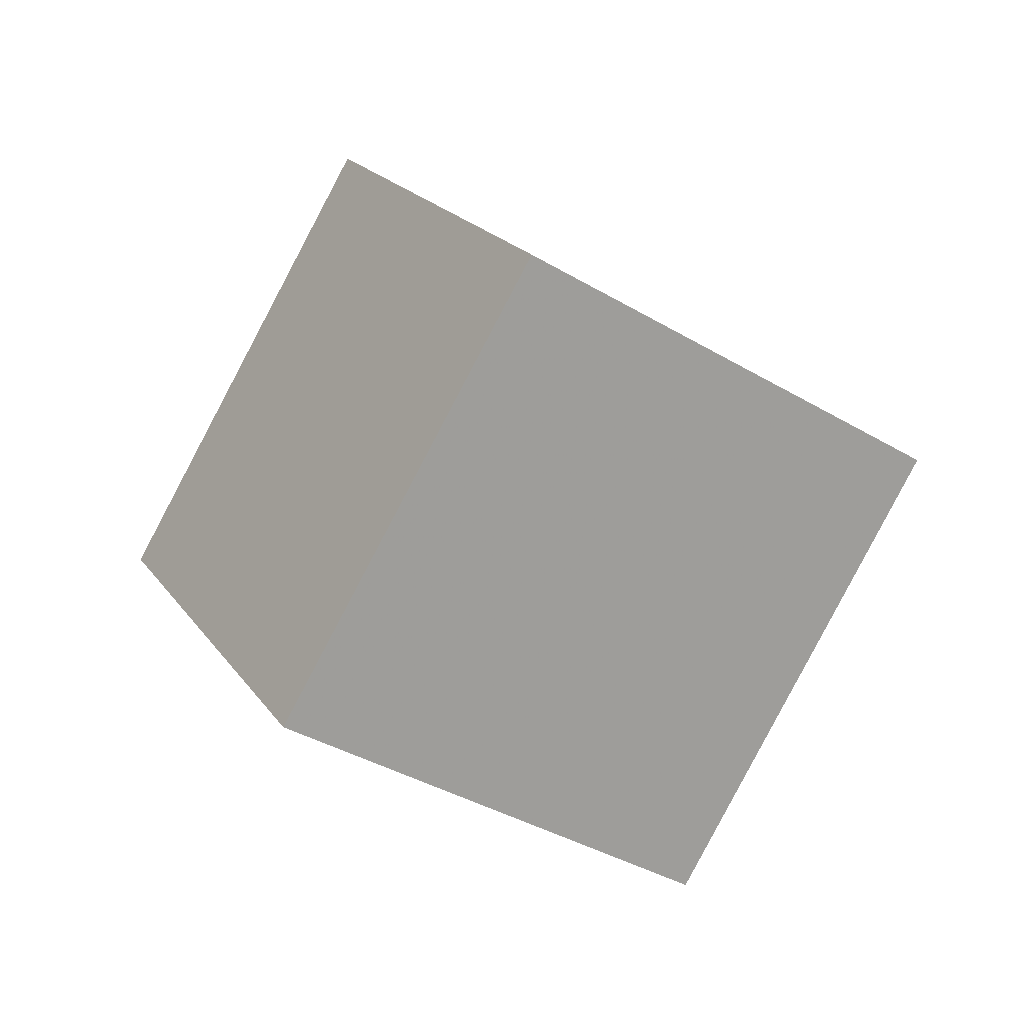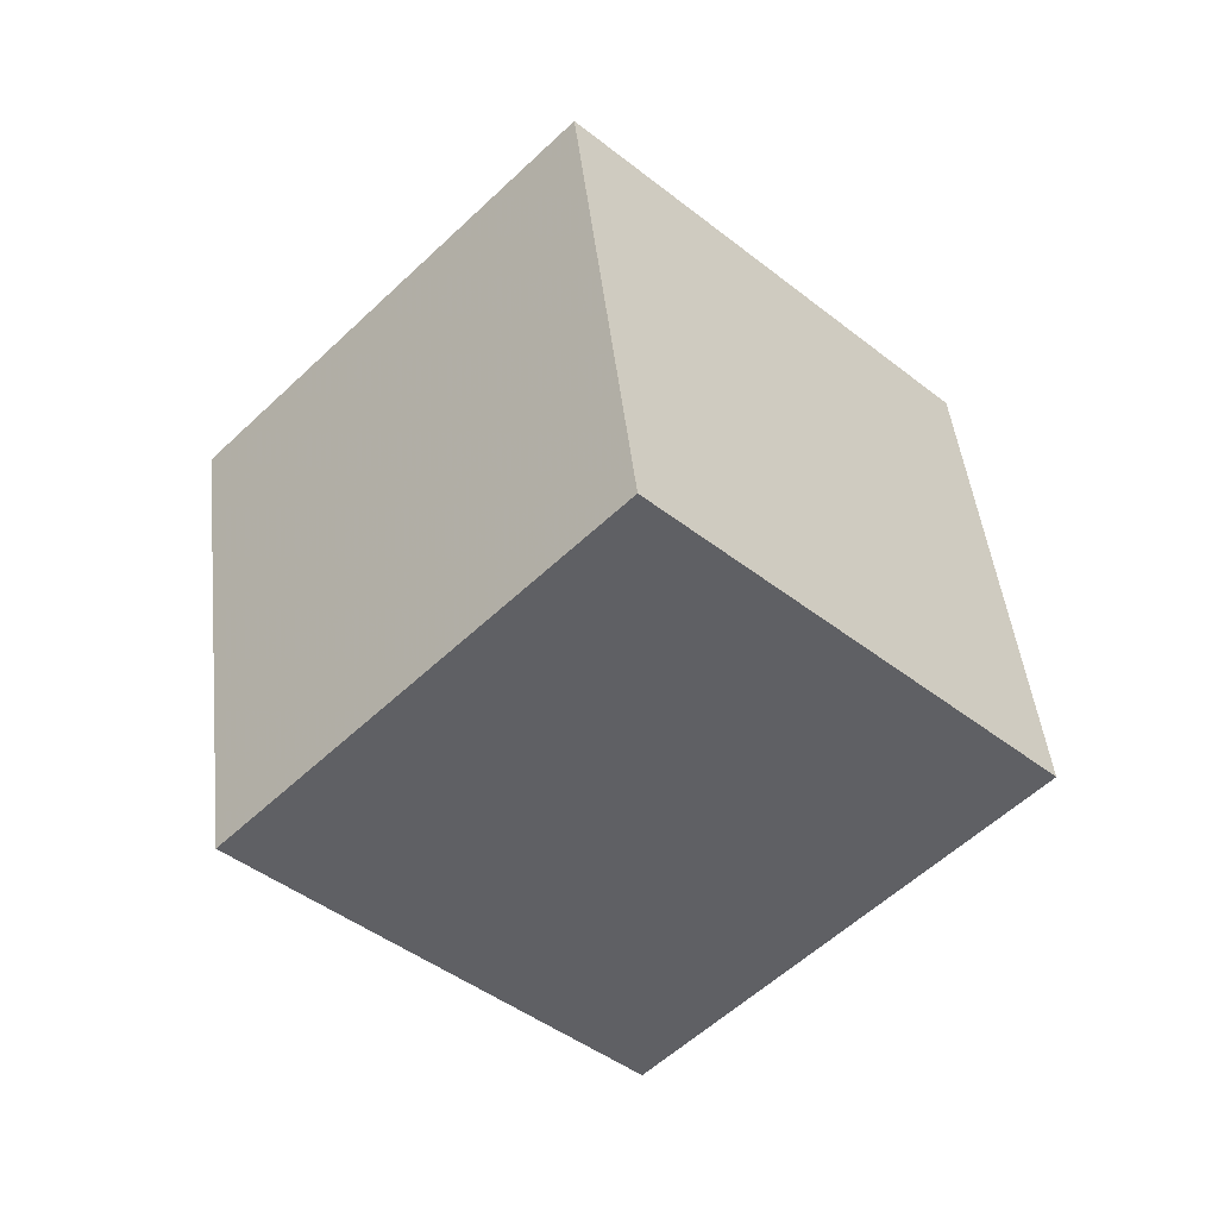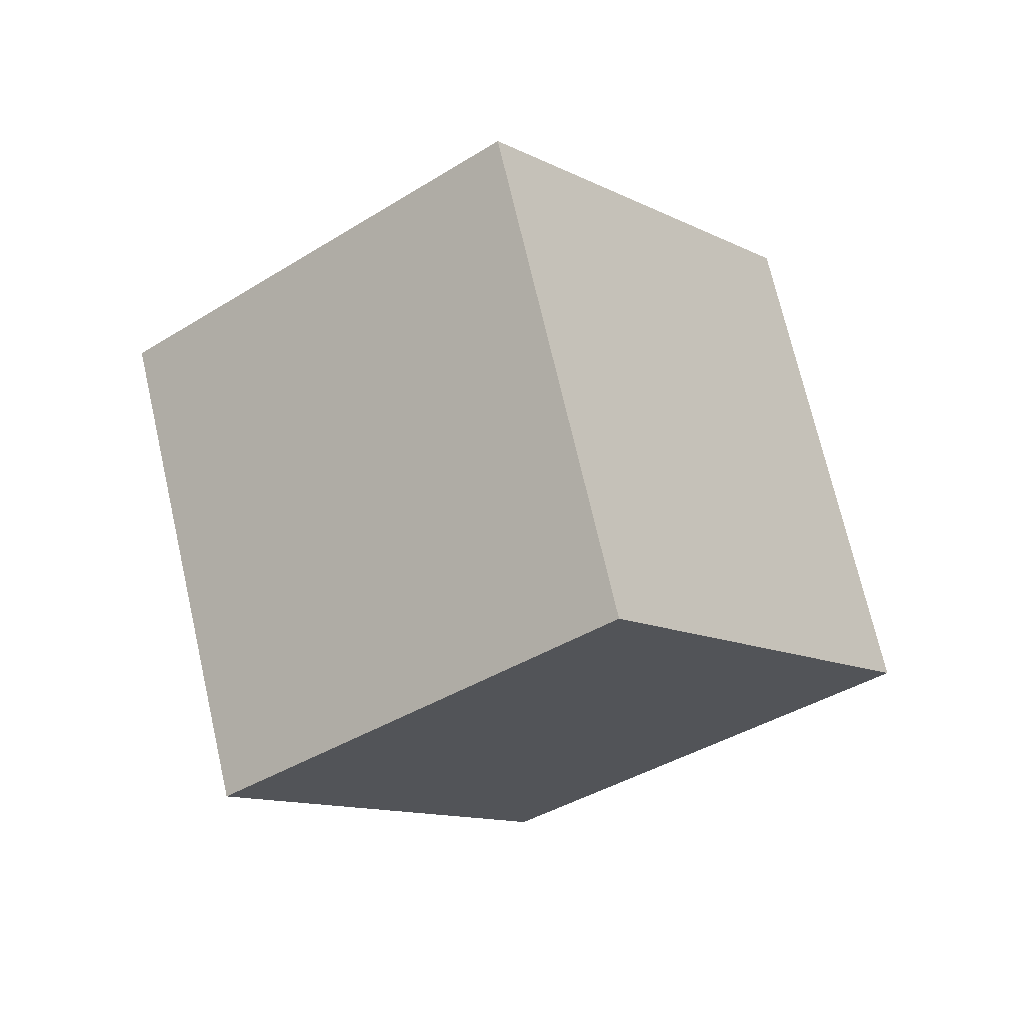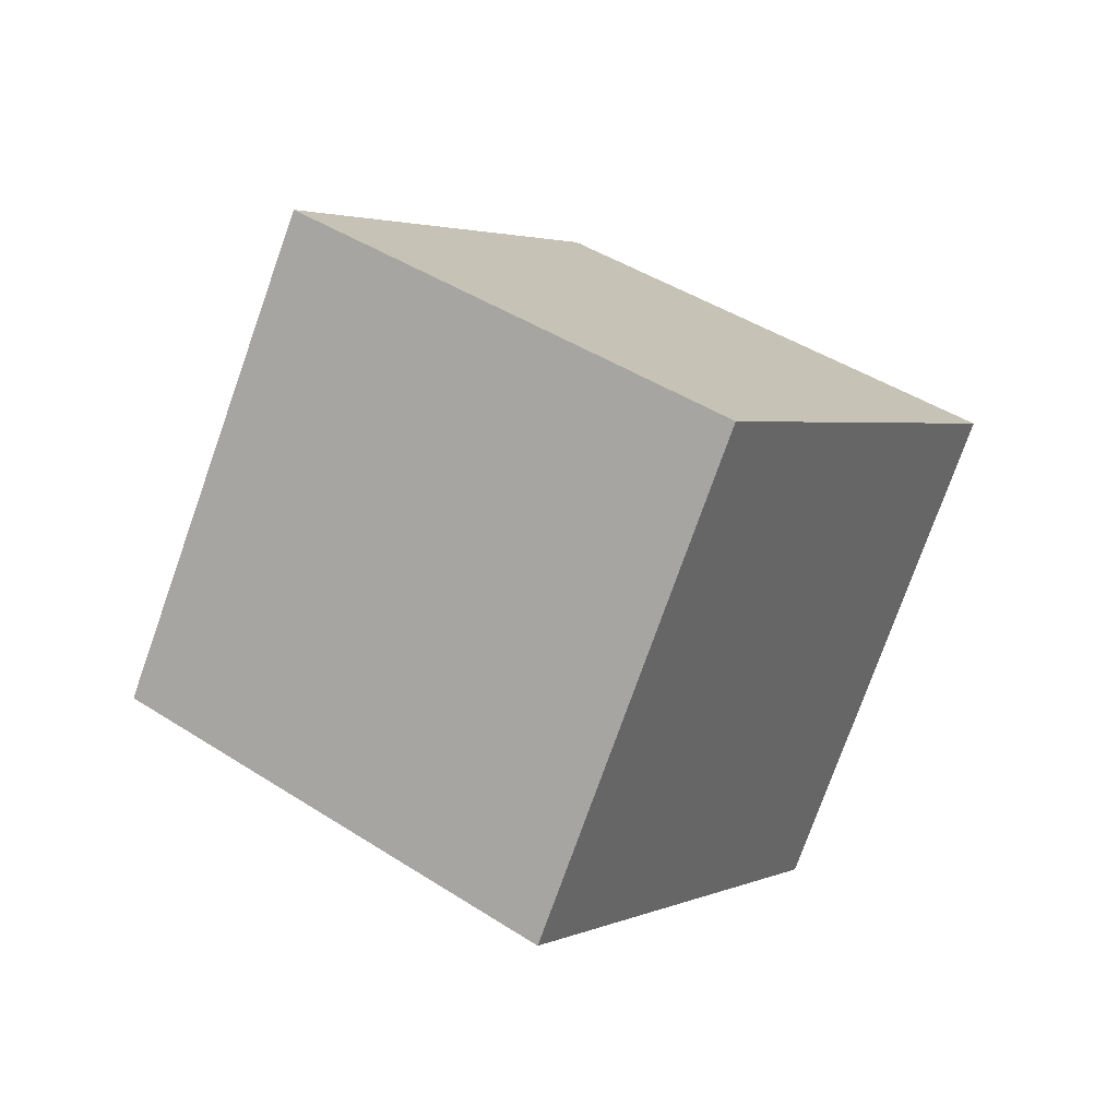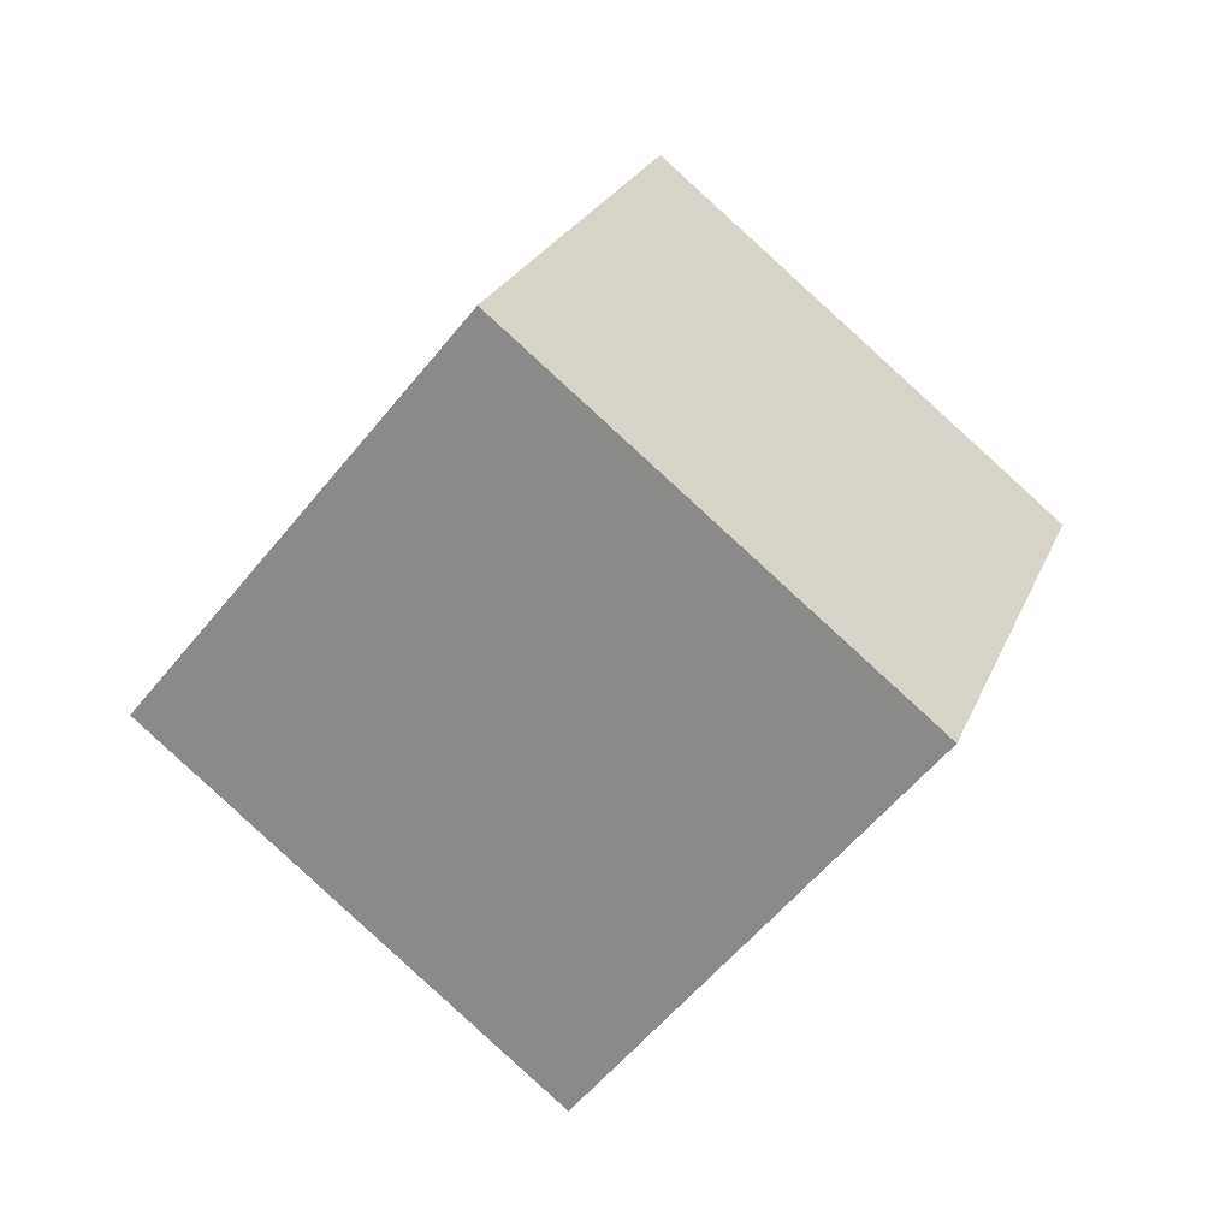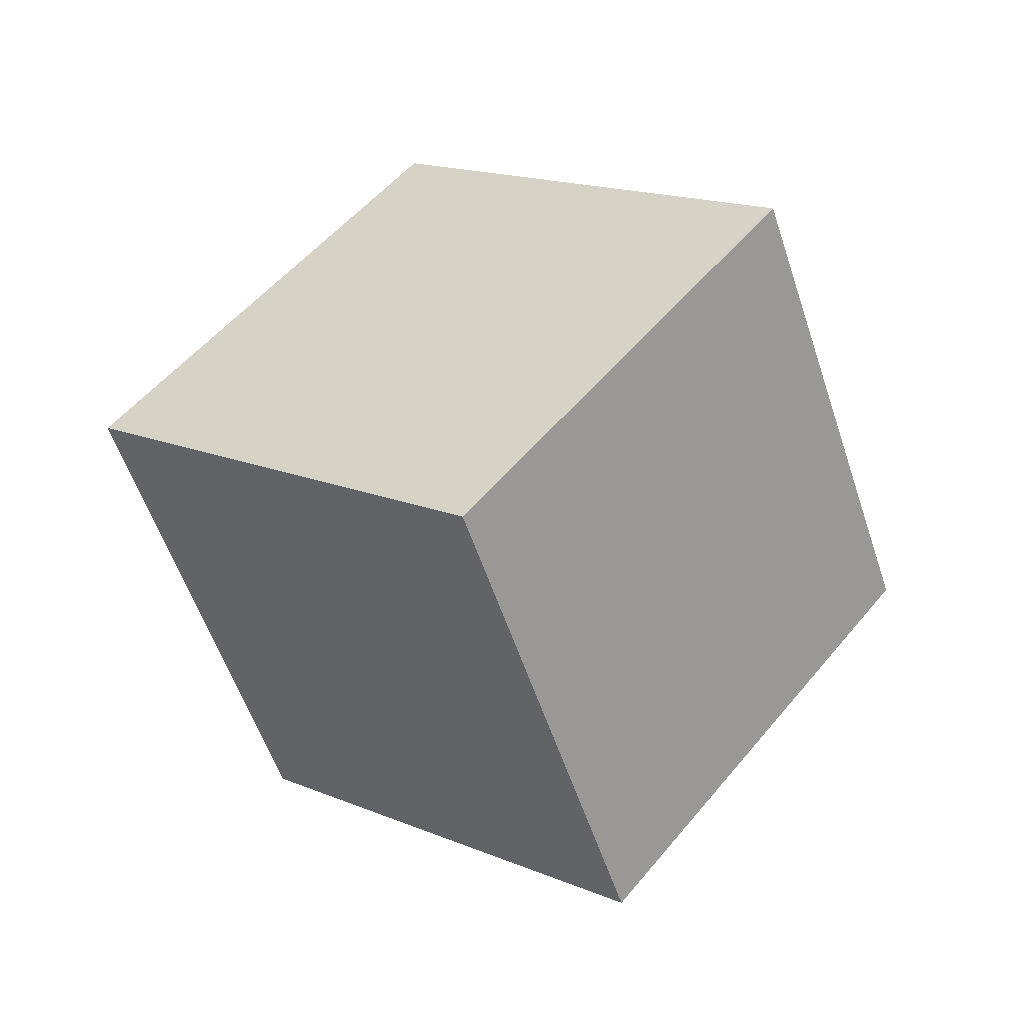
<metadata>
{"format":"obj","ext":"obj","renderer":"f3d","projection":"perspective","resolution":1024,"background":"white","views":[{"elev":61.4,"azim":59.3,"up":"+Z"},{"elev":4.7,"azim":-98.0,"up":"+Z"},{"elev":38.6,"azim":11.9,"up":"+Z"},{"elev":-42.8,"azim":-175.9,"up":"+Z"},{"elev":22.7,"azim":-111.2,"up":"+Y"},{"elev":-53.9,"azim":-110.4,"up":"+Y"}]}
</metadata>
<code>
v 12.99 -0.7583 1.278
v 5.137 -0.7055 -4.91
v 9.103 6.978 6.281
v 1.248 7.031 0.09184
v 8.178 -7.094 7.335
v 0.3229 -7.041 1.146
v 4.289 0.6421 12.34
v -3.566 0.6949 6.148
f 2 4 1
f 5 2 1
f 1 4 3
f 3 5 1
f 2 8 4
f 6 2 5
f 6 8 2
f 4 8 3
f 7 5 3
f 3 8 7
f 7 6 5
f 8 6 7

</code>
